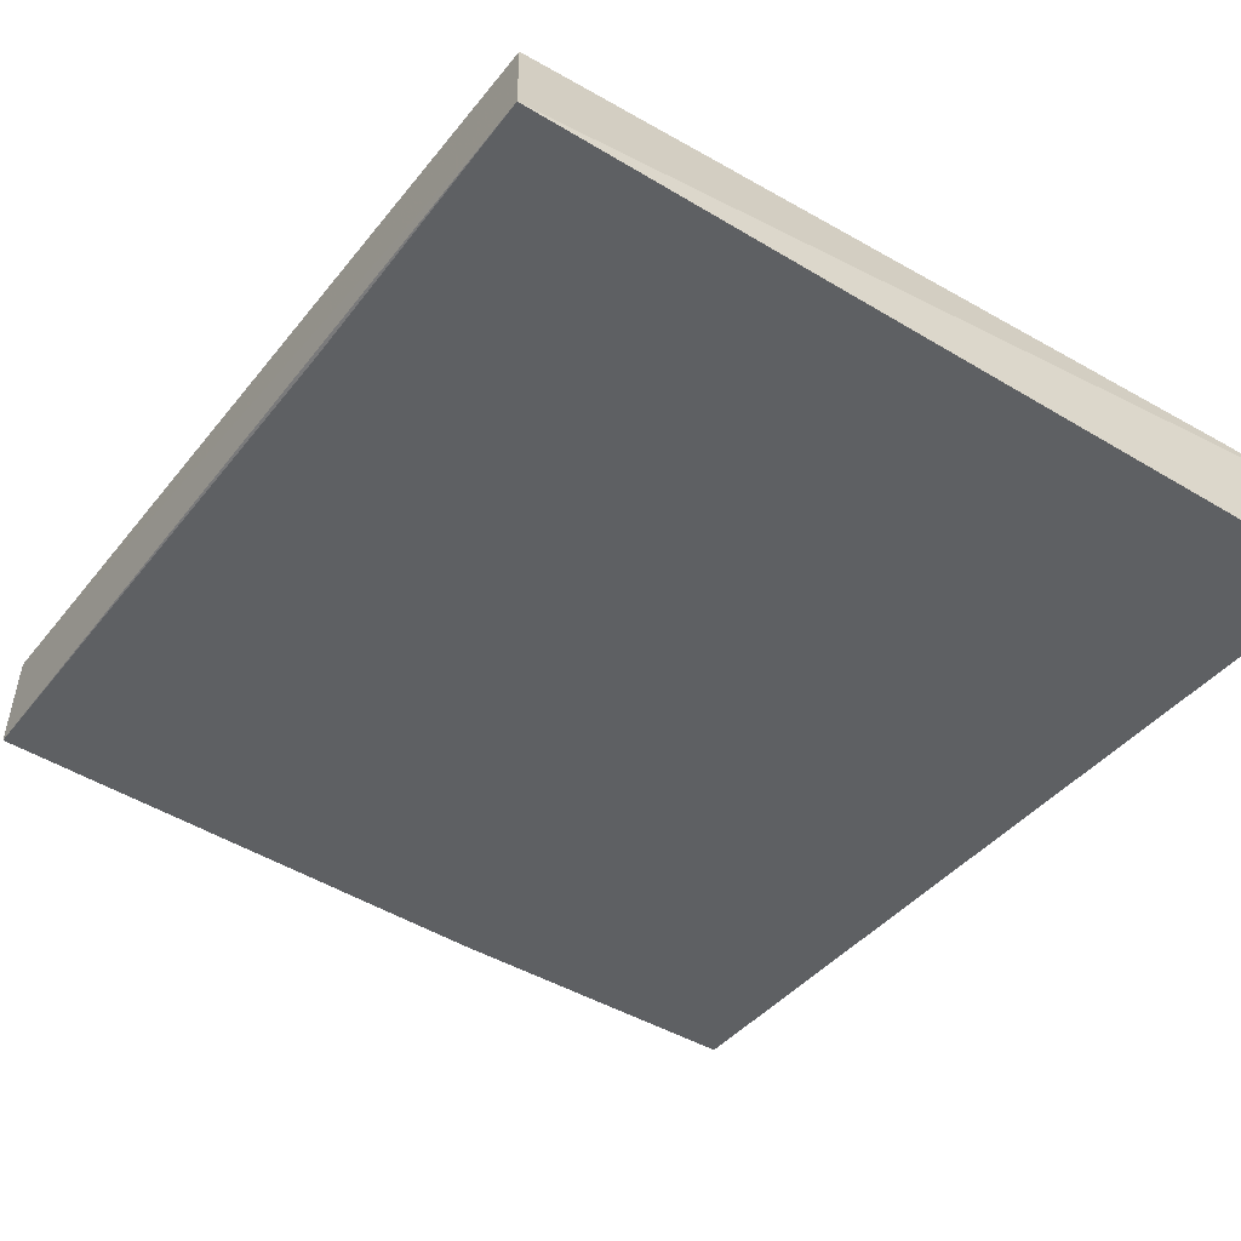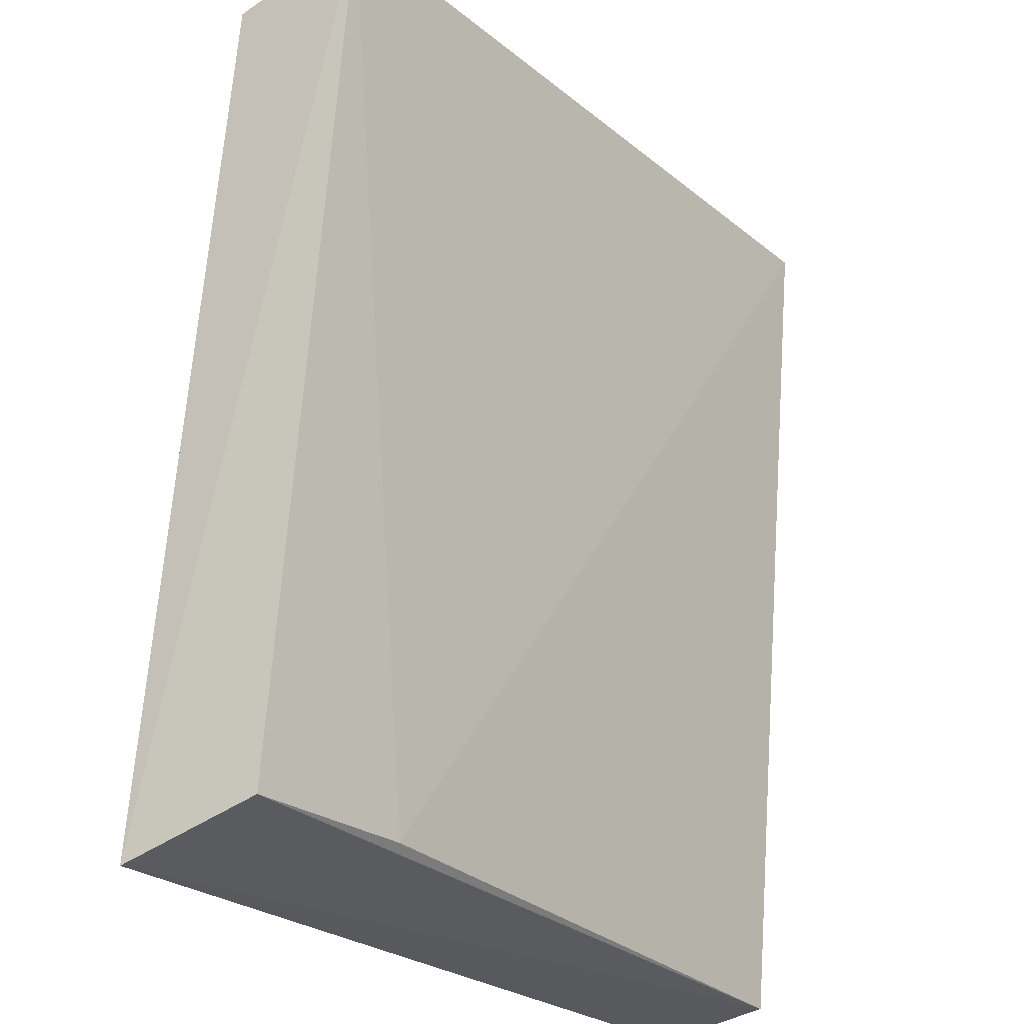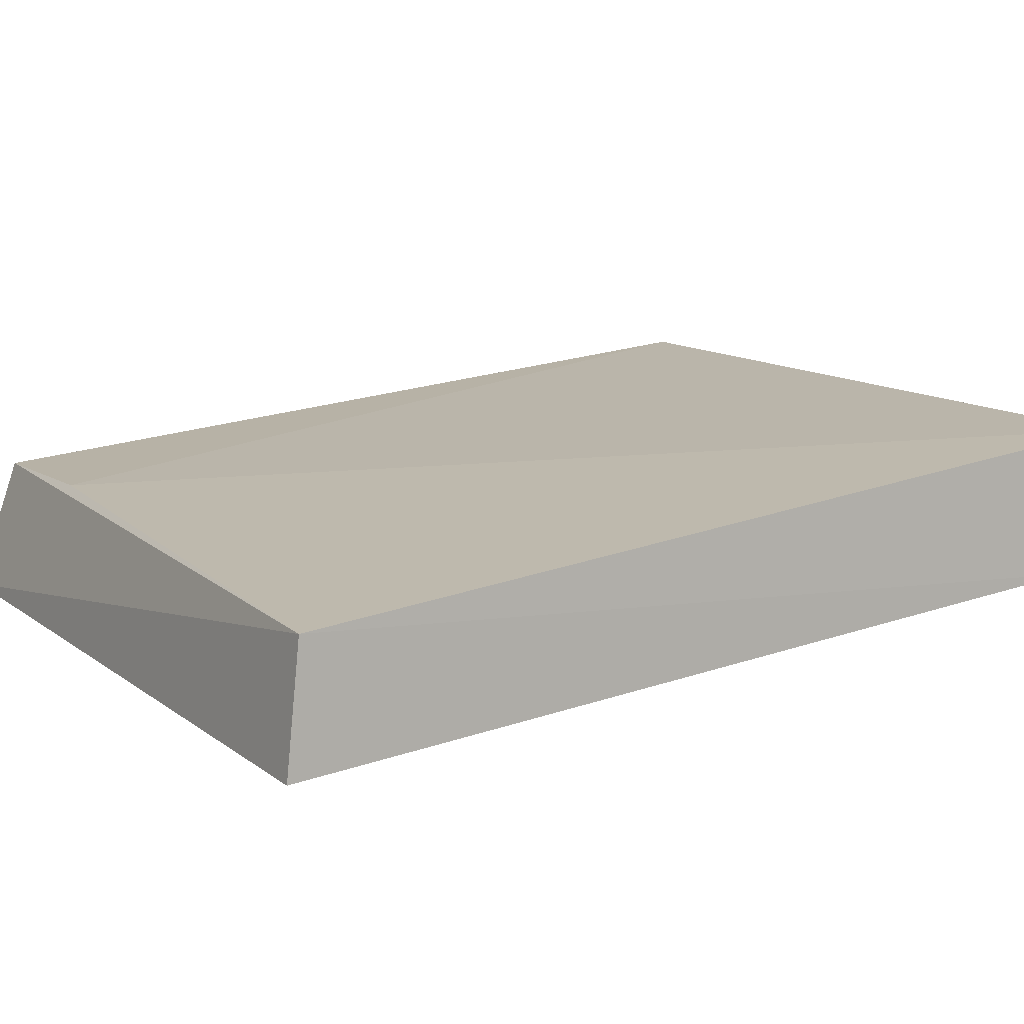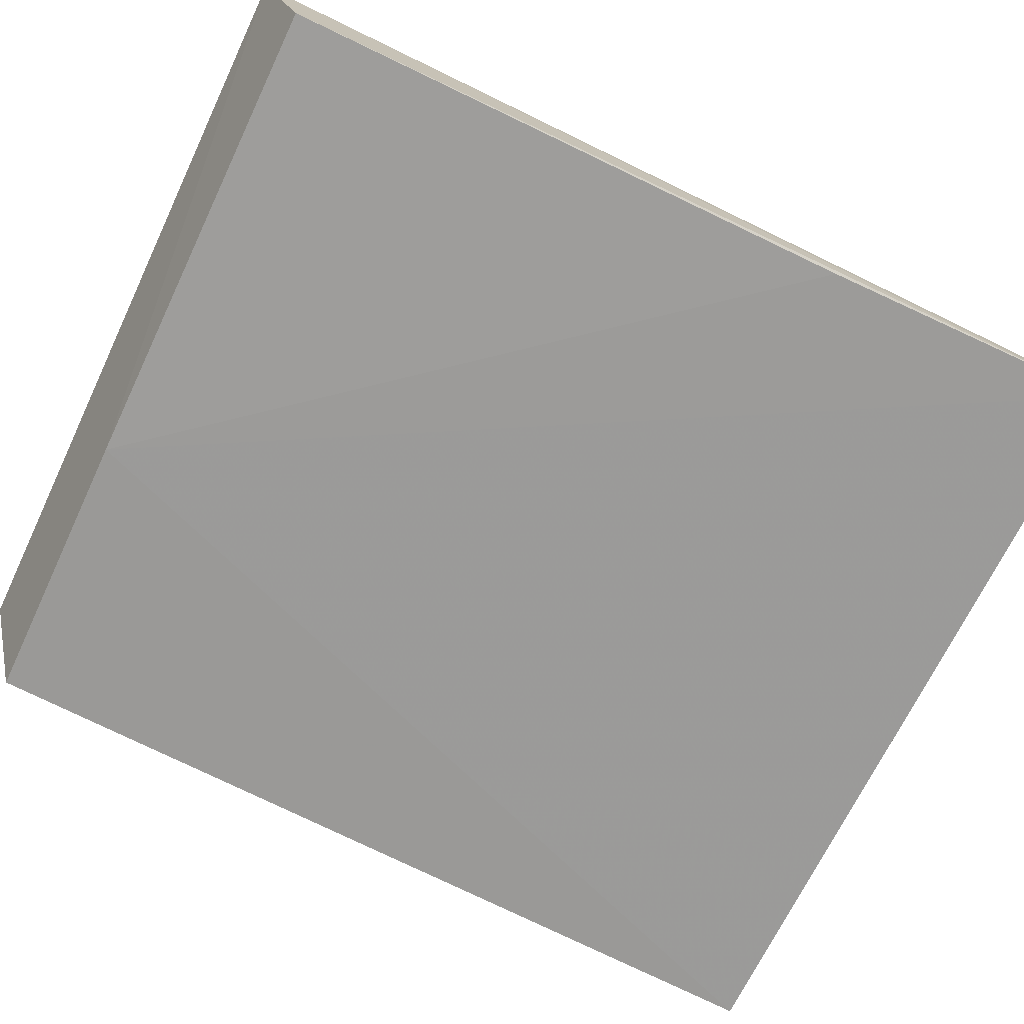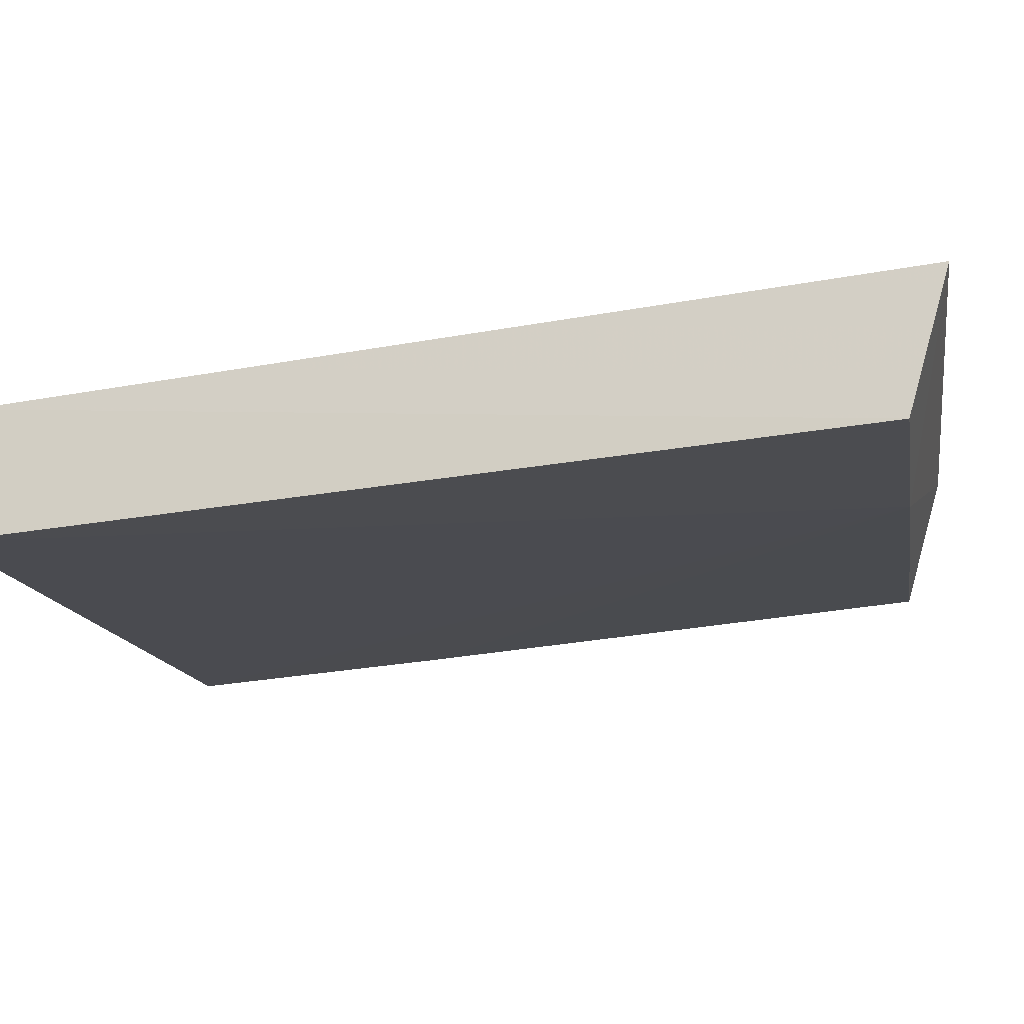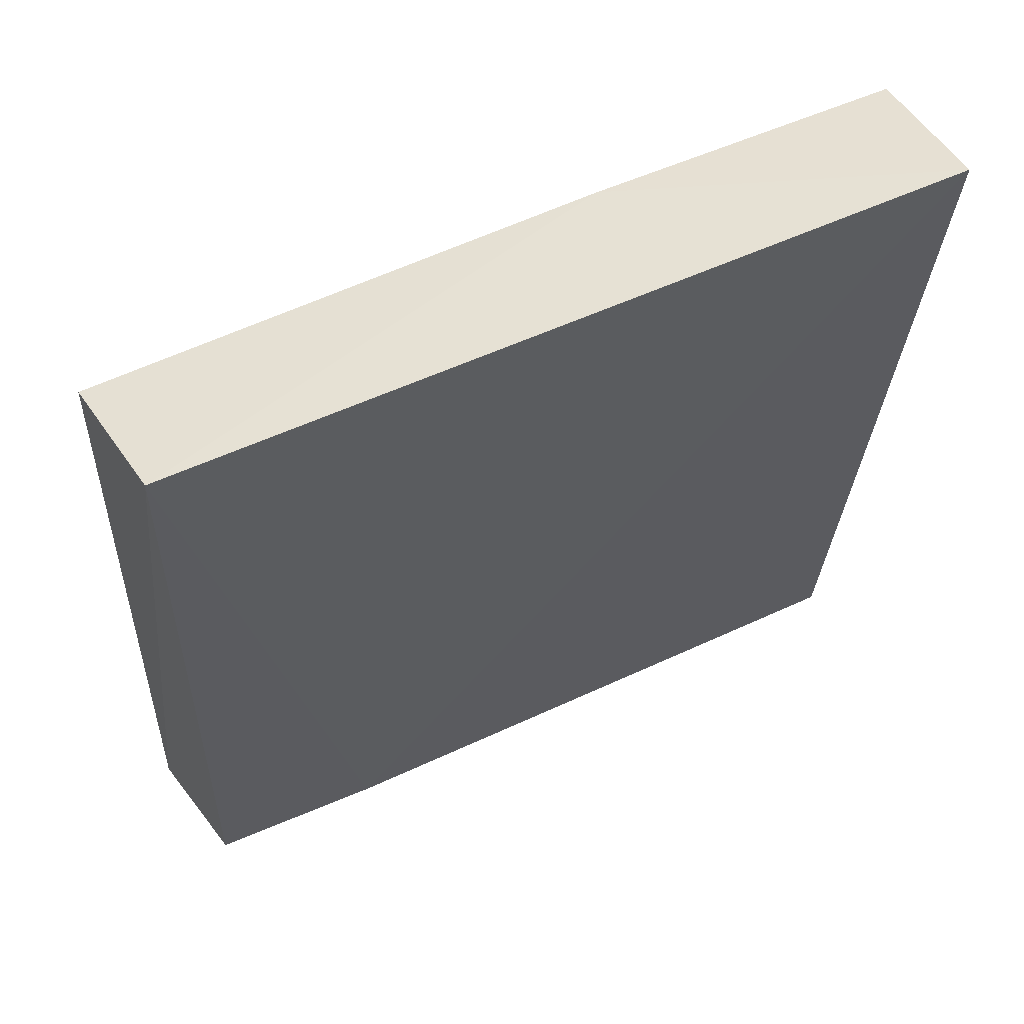
<metadata>
{"format":"obj","ext":"obj","renderer":"f3d","projection":"perspective","resolution":1024,"background":"white","views":[{"elev":-46.1,"azim":-34.3,"up":"+Z"},{"elev":-26.5,"azim":-50.9,"up":"+Y"},{"elev":11.8,"azim":59.0,"up":"+Z"},{"elev":-67.9,"azim":-115.2,"up":"+Z"},{"elev":-14.5,"azim":99.9,"up":"+Z"},{"elev":58.1,"azim":-24.9,"up":"+Y"}]}
</metadata>
<code>
v 0.01257 -0.05282 -0.01568
v 0.01266 -0.05357 -0.02223
v 0.01243 -0.006329 -0.01108
v -0.02748 -0.006449 -0.01089
v -0.02864 -0.05364 -0.02196
v -0.002732 -0.008427 -0.01858
v -0.01846 -0.0515 -0.01465
v 0.01265 -0.008431 -0.01848
v -0.02825 -0.008536 -0.01808
v -0.02744 -0.05158 -0.01485
v -0.02838 -0.0386 -0.02076
f 5 2 1
f 6 4 3
f 6 2 5
f 7 1 3
f 7 3 4
f 8 1 2
f 8 3 1
f 8 6 3
f 8 2 6
f 9 5 4
f 9 4 6
f 10 5 1
f 10 1 7
f 10 7 4
f 10 4 5
f 11 9 6
f 11 6 5
f 11 5 9

</code>
